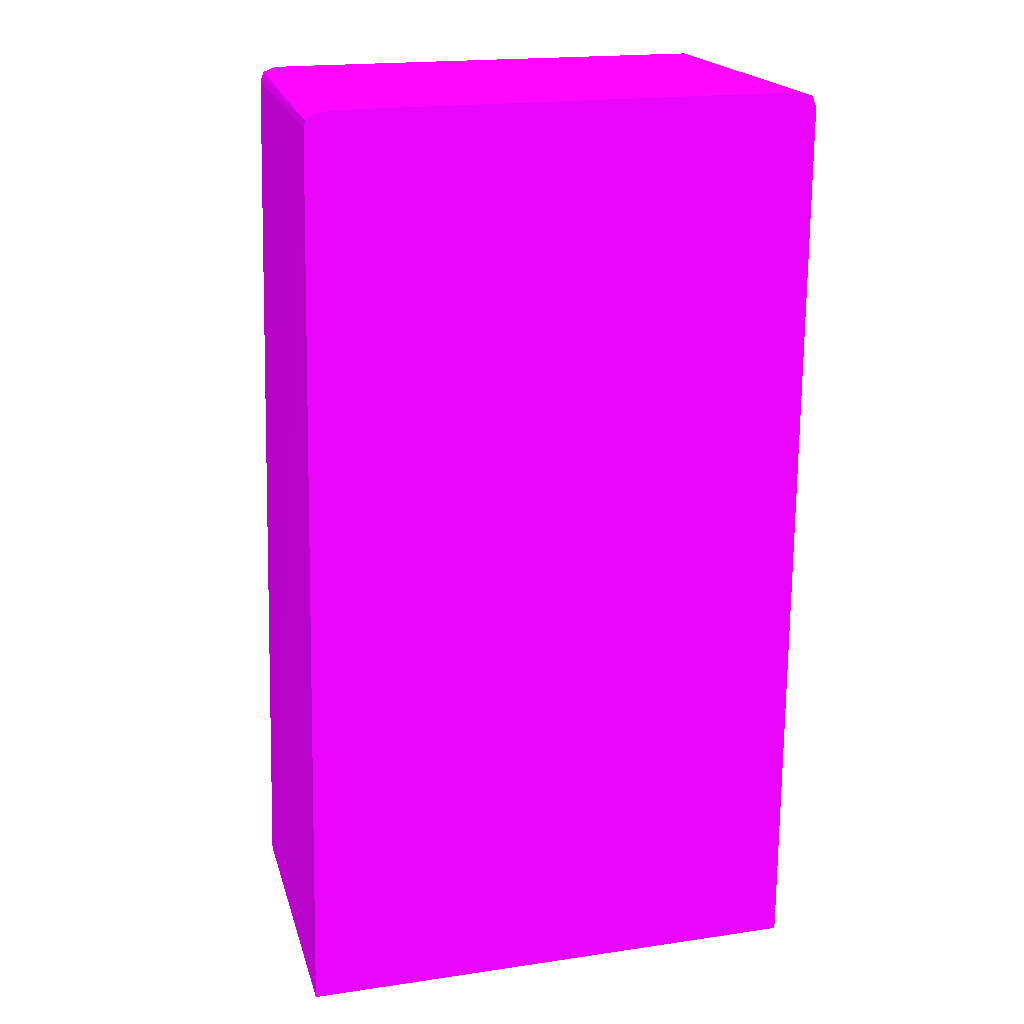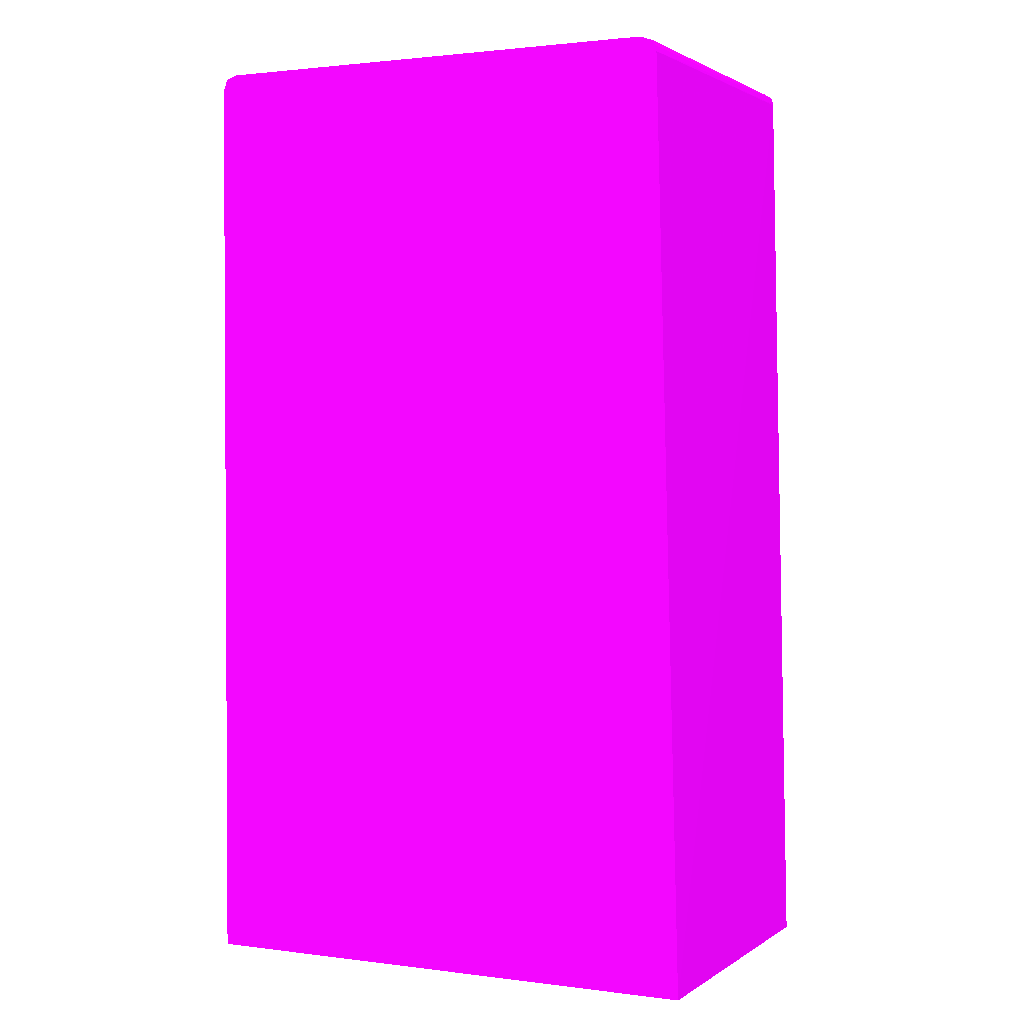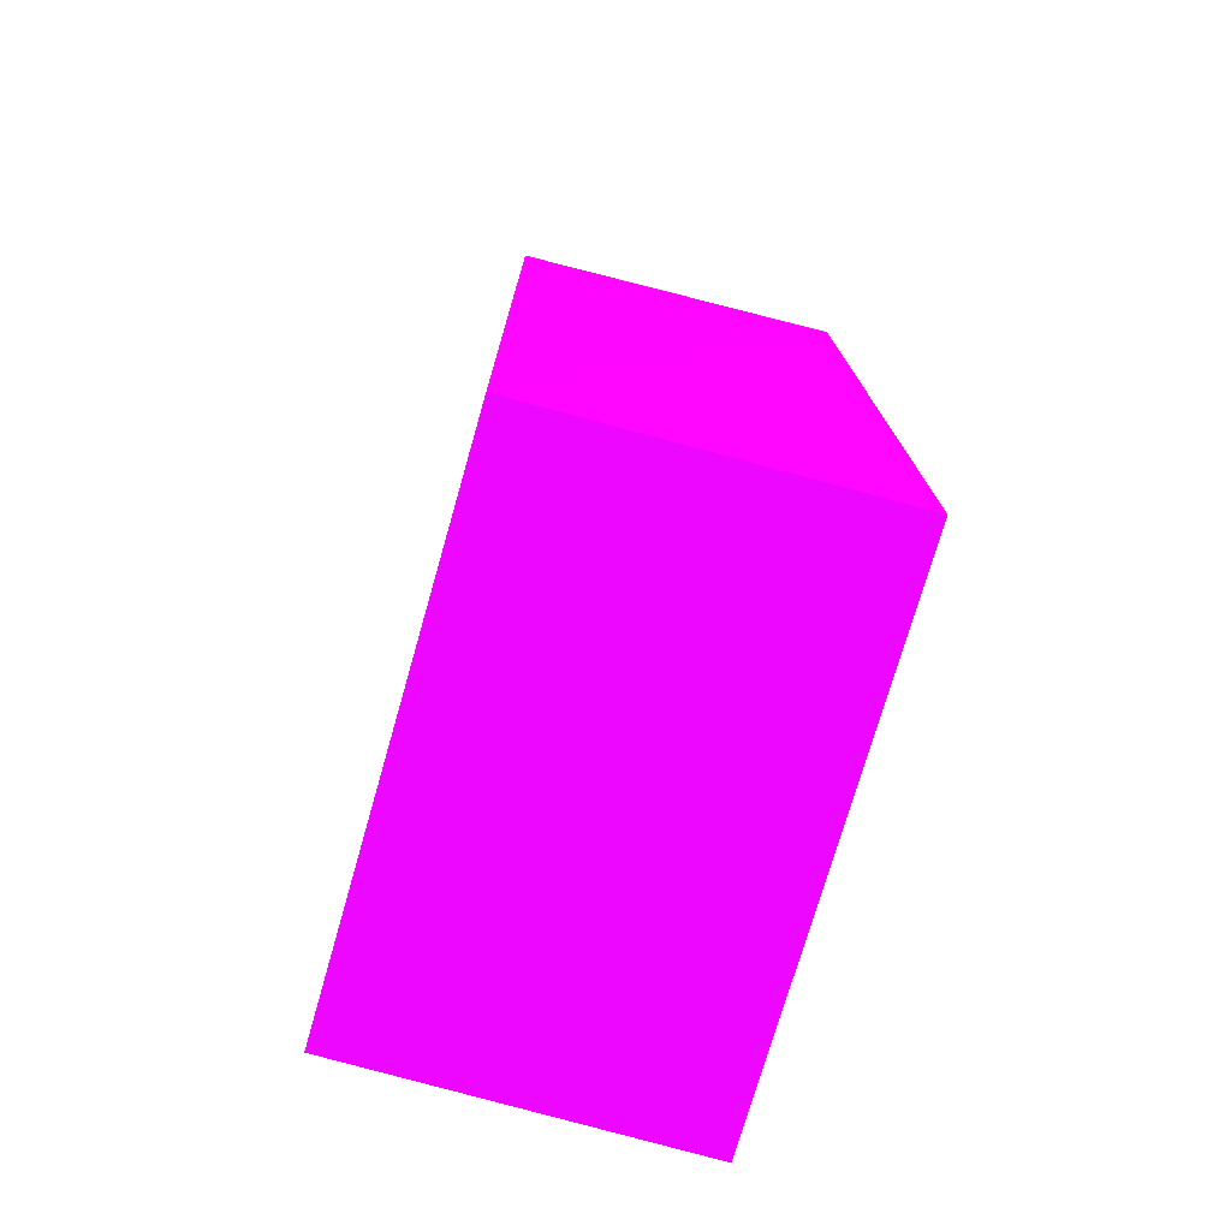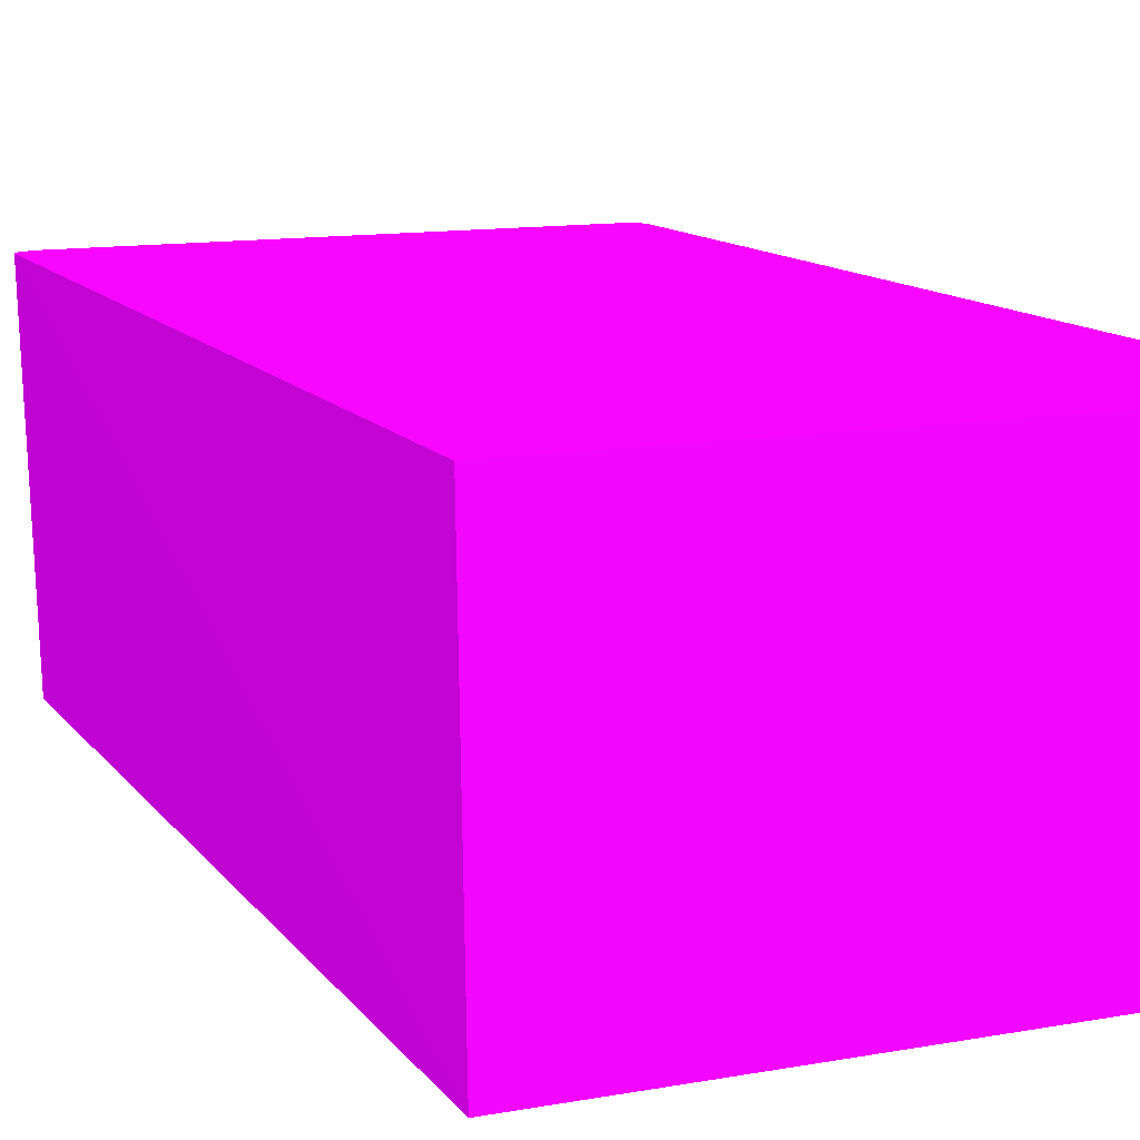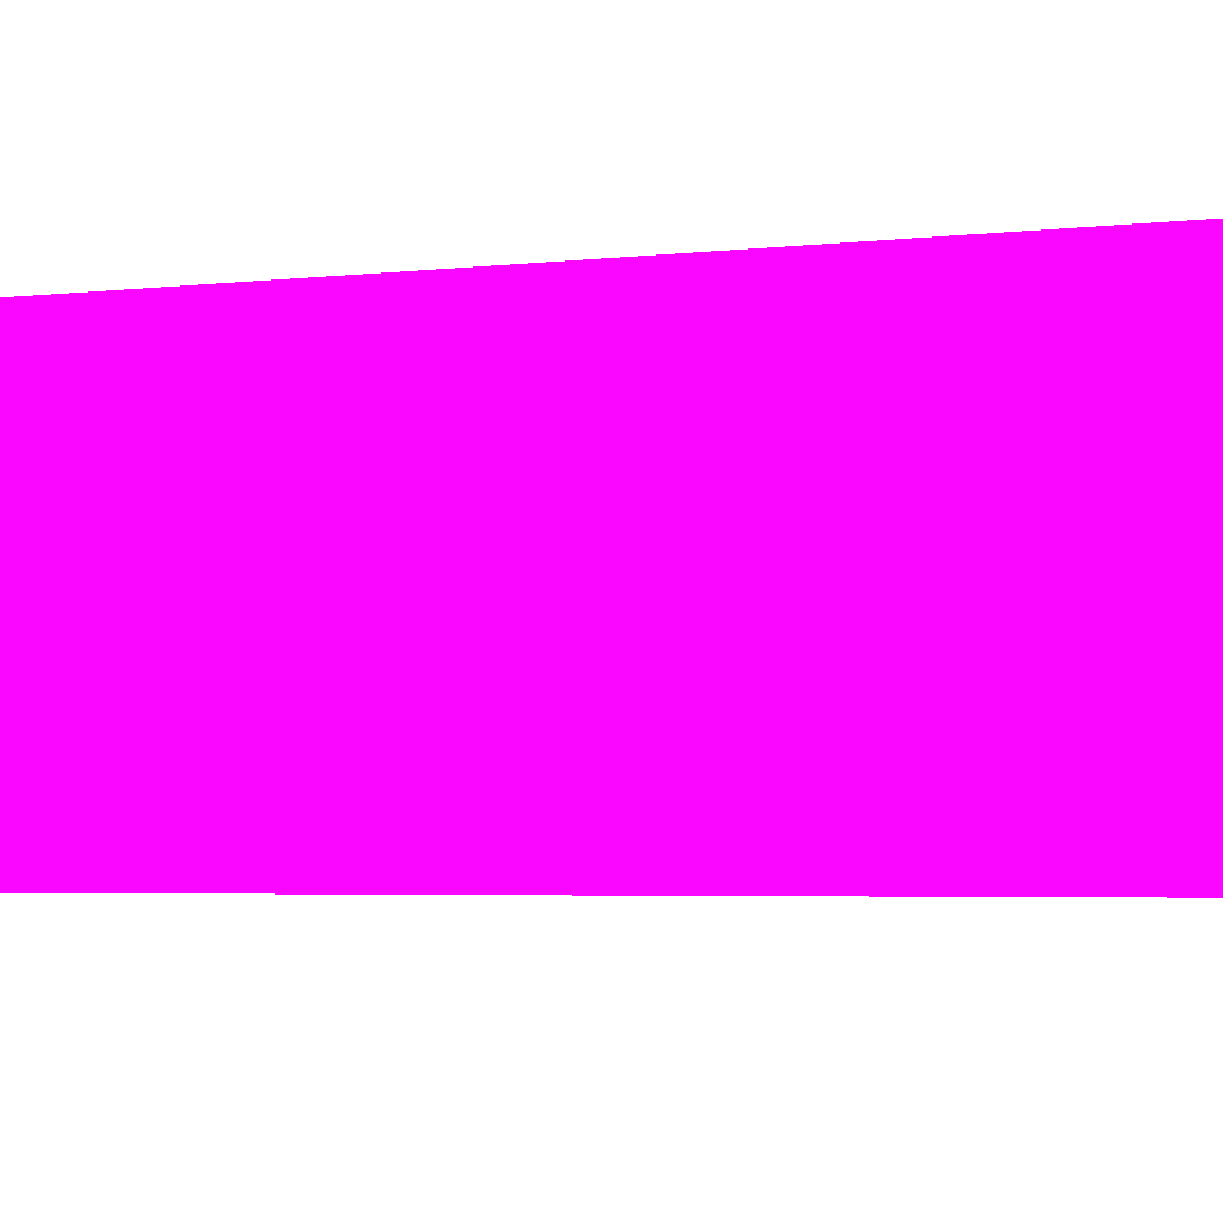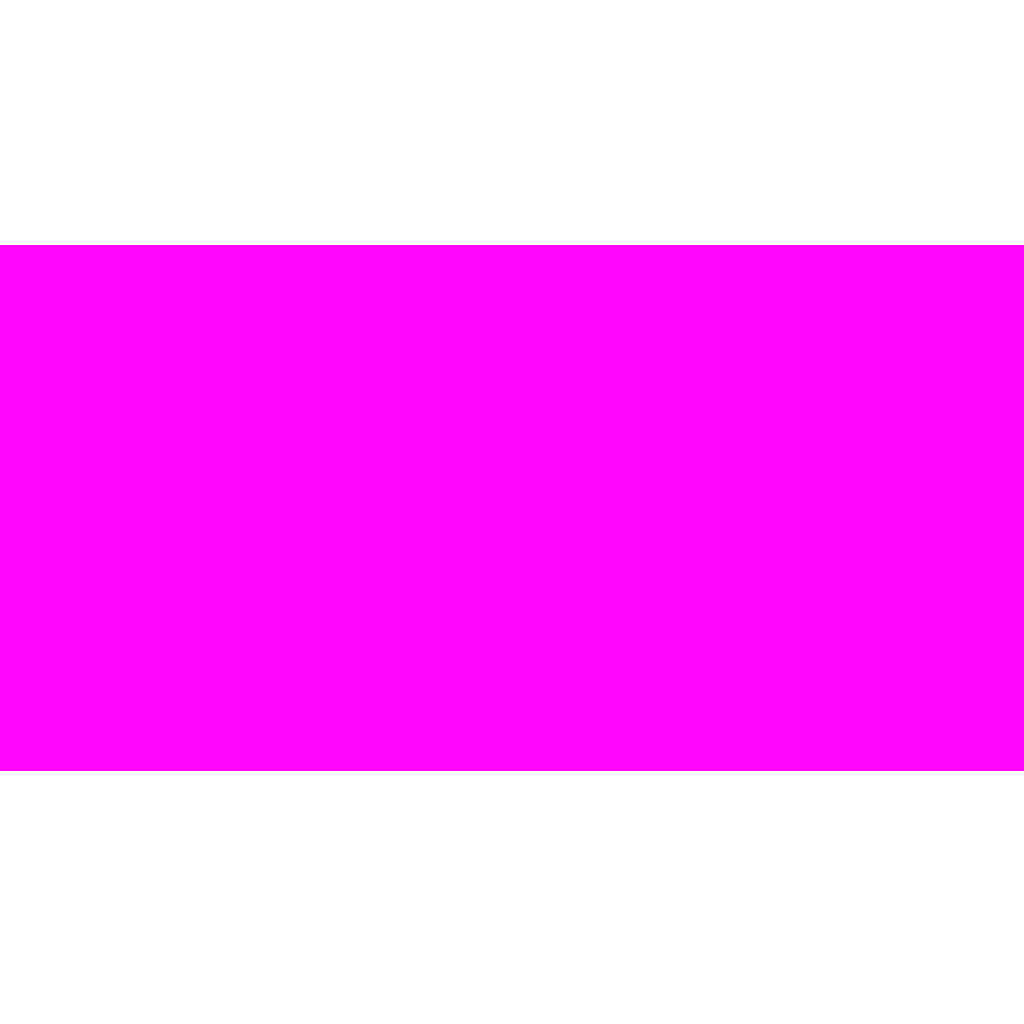
<metadata>
{"format":"obj","ext":"obj","renderer":"f3d","projection":"perspective","resolution":1024,"background":"white","views":[{"elev":19.6,"azim":-15.3,"up":"+Y"},{"elev":1.7,"azim":-154.7,"up":"+Y"},{"elev":-74.1,"azim":-106.0,"up":"+Y"},{"elev":12.0,"azim":-23.4,"up":"+Z"},{"elev":-3.9,"azim":111.5,"up":"+Z"},{"elev":-0.5,"azim":-91.6,"up":"+Z"}]}
</metadata>
<code>
v 0.02621 0.01526 -0.008273 0.5647 0.01569 0.6157
v 0.02634 0.01526 -0.01717 0.5647 0.01569 0.6157
v 0.04022 0.01526 -0.008273 0.5647 0.01569 0.6157
v 0.02673 0.0398 -0.008273 0.5647 0.01569 0.6157
v 0.04022 0.01526 -0.01717 0.5647 0.01569 0.6157
v 0.027 0.0398 -0.01717 0.5647 0.01569 0.6157
v 0.04022 0.0398 -0.008273 0.5647 0.01569 0.6157
v 0.02673 0.03983 -0.008273 0.5647 0.01569 0.6157
v 0.04022 0.0398 -0.01717 0.5647 0.01569 0.6157
v 0.02677 0.04 -0.008273 0.5647 0.01569 0.6157
v 0.02704 0.03996 -0.01717 0.5647 0.01569 0.6157
v 0.04011 0.04011 -0.008273 0.5647 0.01569 0.6157
v 0.04011 0.04011 -0.01717 0.5647 0.01569 0.6157
v 0.02697 0.04013 -0.008273 0.5647 0.01569 0.6157
v 0.0271 0.04009 -0.01717 0.5647 0.01569 0.6157
v 0.03993 0.04017 -0.01717 0.5647 0.01569 0.6157
v 0.03986 0.0402 -0.008273 0.5647 0.01569 0.6157
v 0.027 0.04014 -0.008273 0.5647 0.01569 0.6157
v 0.0274 0.0402 -0.01717 0.5647 0.01569 0.6157
v 0.0398 0.04022 -0.01717 0.5647 0.01569 0.6157
v 0.0398 0.04022 -0.008273 0.5647 0.01569 0.6157
v 0.0274 0.04022 -0.008273 0.5647 0.01569 0.6157
v 0.0274 0.04022 -0.008601 0.5647 0.01569 0.6157
v 0.0278 0.04022 -0.01717 0.5647 0.01569 0.6157
f 1 2 5
f 1 5 3
f 1 3 7
f 1 7 12
f 1 12 17
f 1 17 21
f 1 21 22
f 1 22 18
f 1 18 14
f 1 14 10
f 1 10 8
f 1 8 4
f 1 4 2
f 2 4 6
f 2 6 11
f 2 11 15
f 2 15 19
f 2 19 24
f 2 24 20
f 2 20 16
f 2 16 13
f 2 13 9
f 2 9 5
f 3 5 9
f 3 9 7
f 4 8 6
f 6 8 10
f 6 10 11
f 7 9 13
f 7 13 12
f 10 14 15
f 10 15 11
f 12 13 16
f 12 16 17
f 14 18 19
f 14 19 15
f 16 20 17
f 17 20 21
f 18 22 23
f 18 23 19
f 19 23 24
f 20 24 23
f 20 23 22
f 20 22 21

</code>
